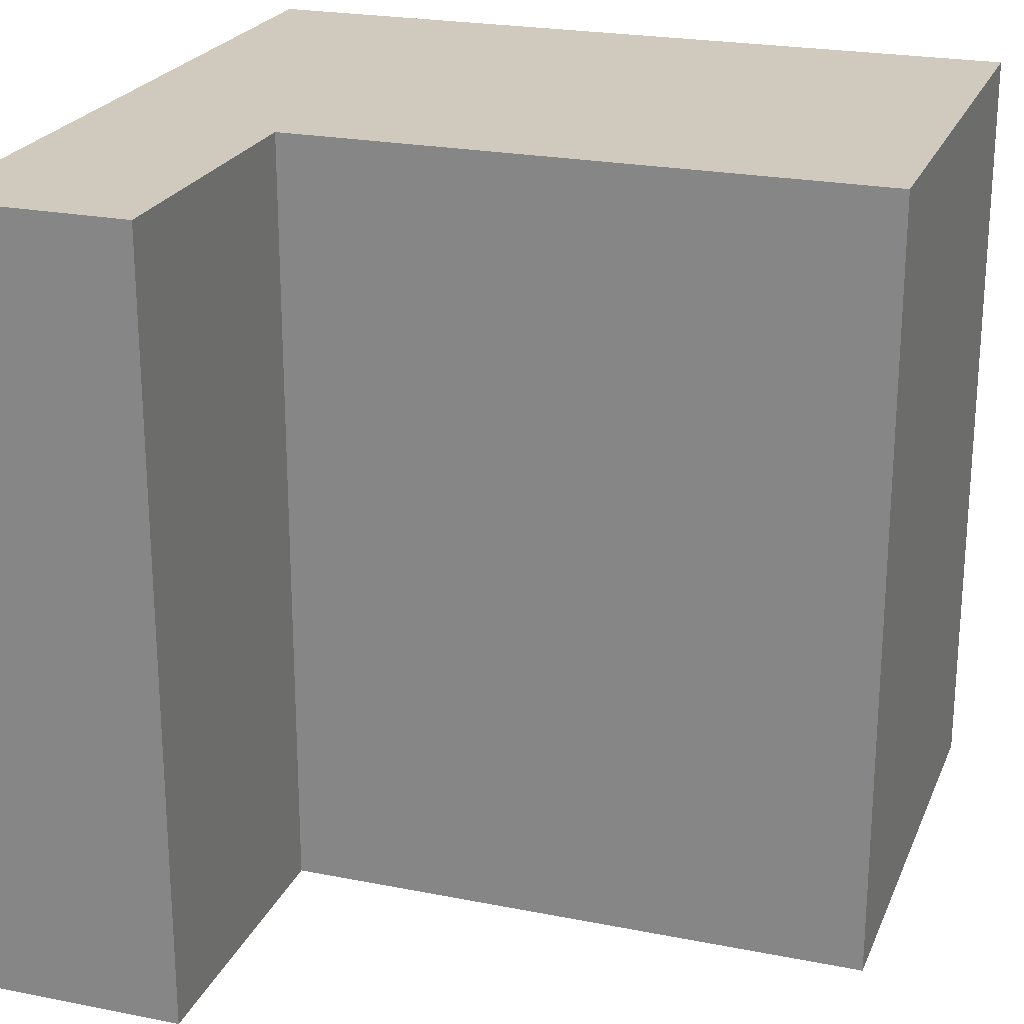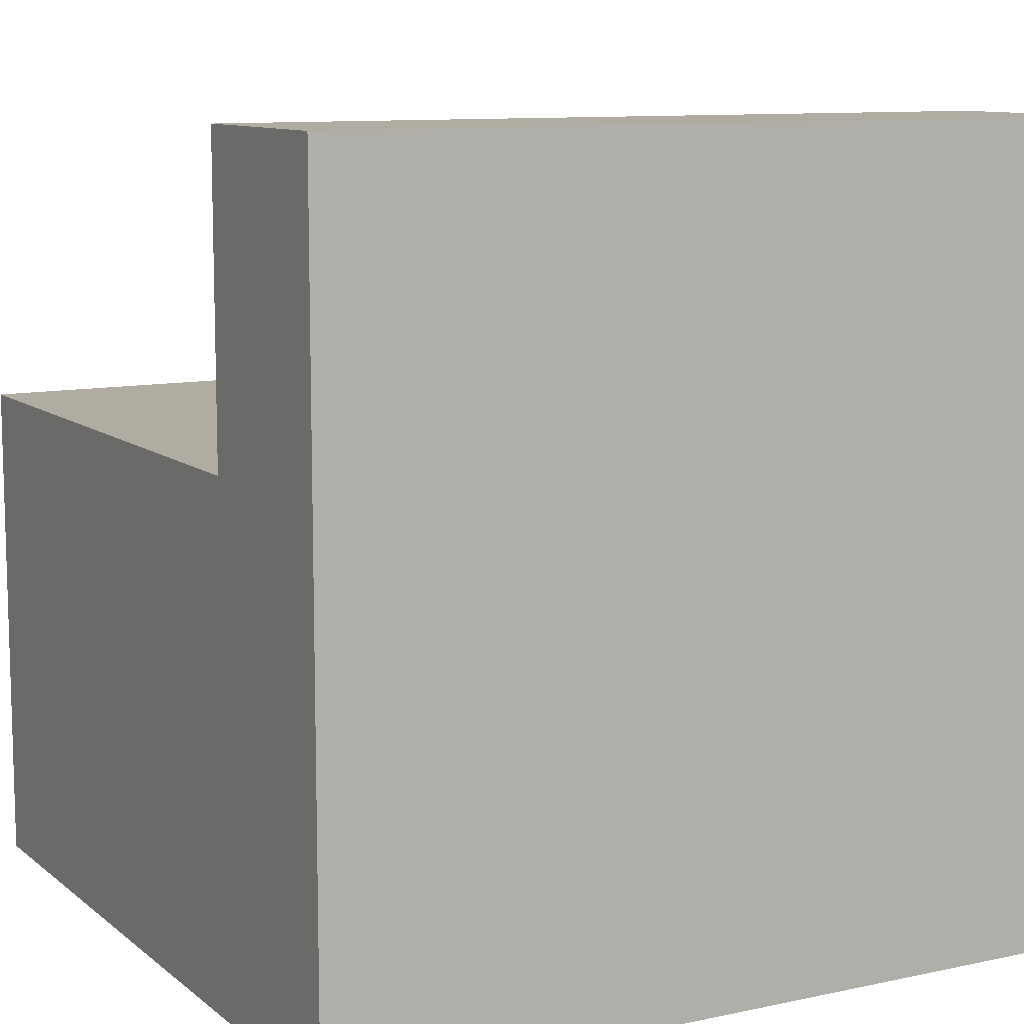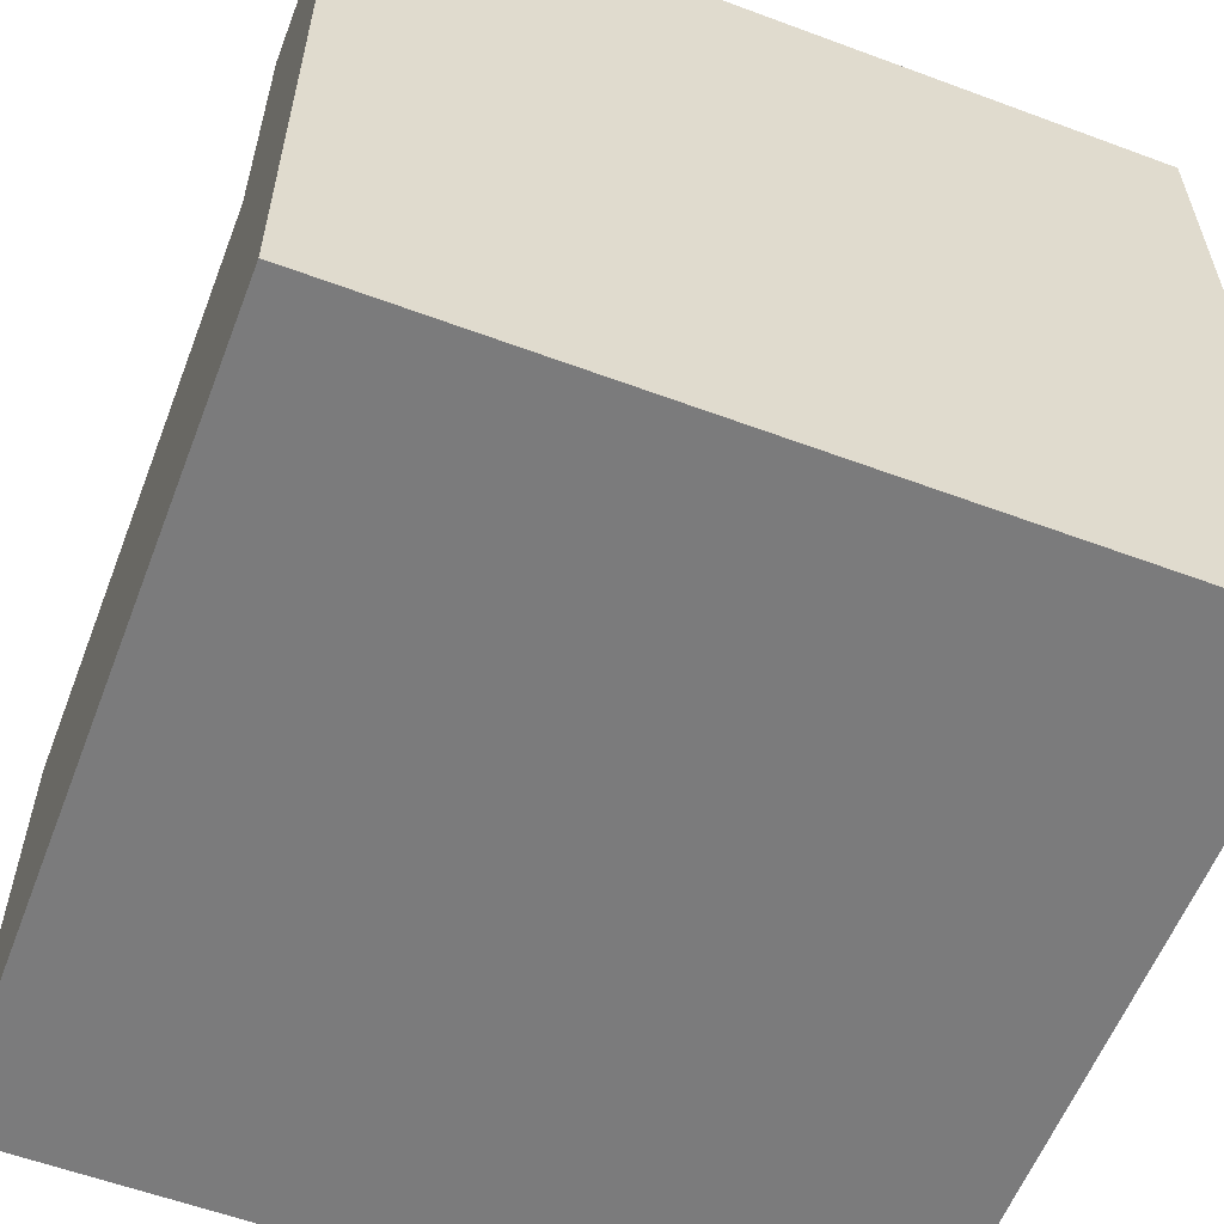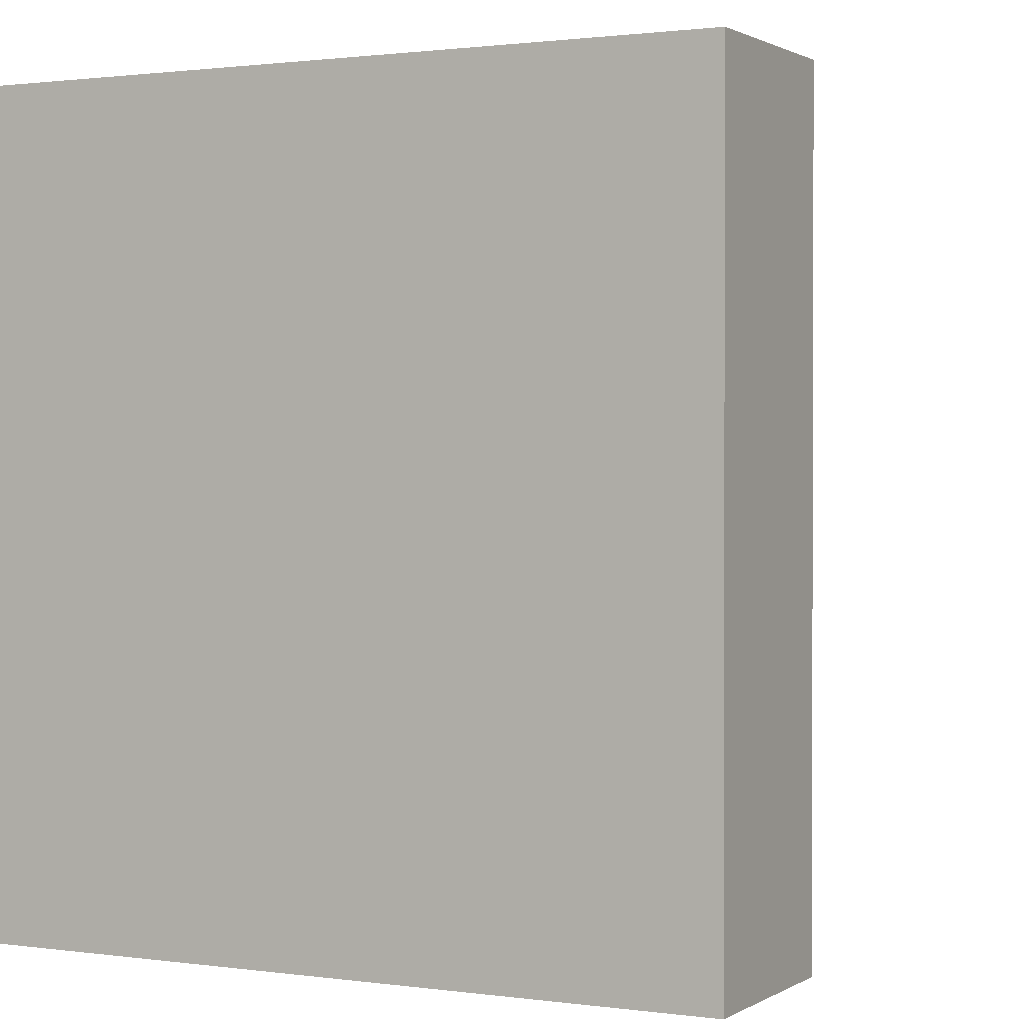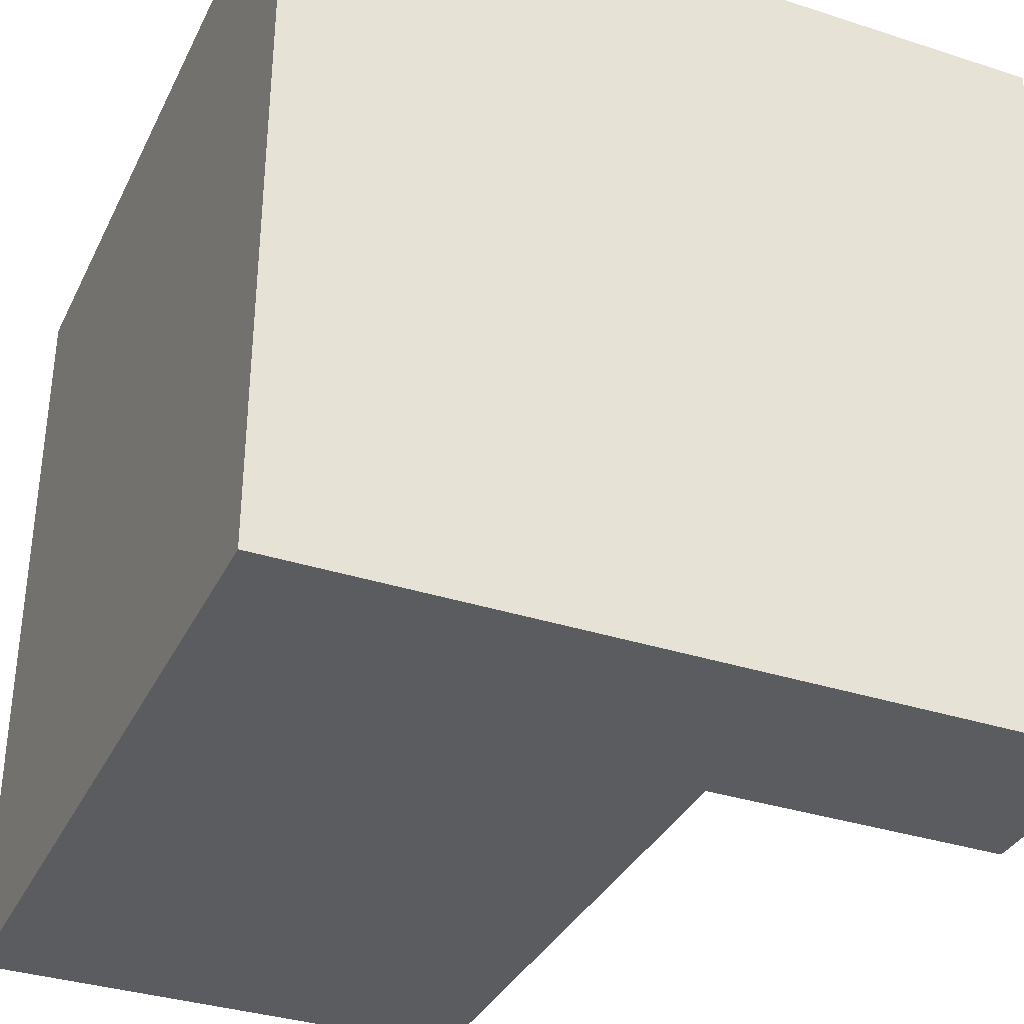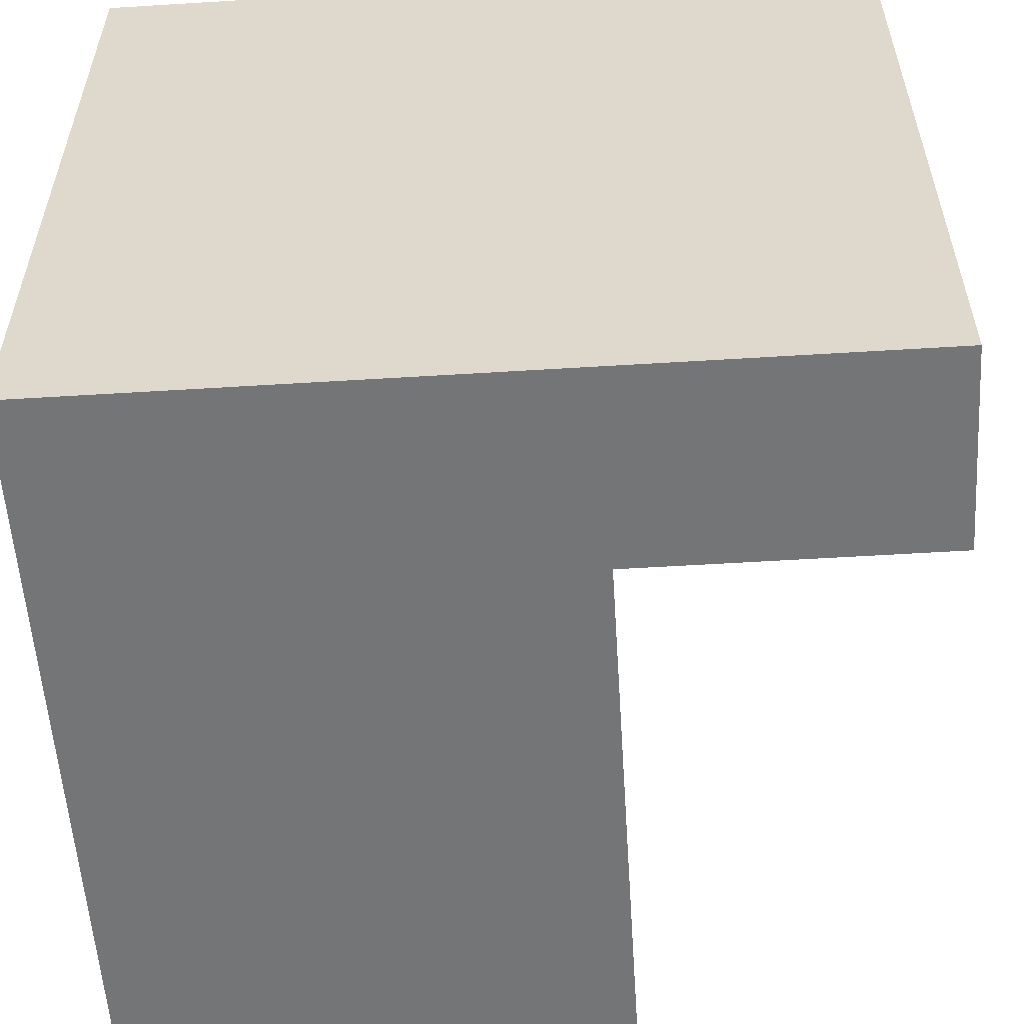
<metadata>
{"format":"obj","ext":"obj","renderer":"f3d","projection":"perspective","resolution":1024,"background":"white","views":[{"elev":23.0,"azim":-161.3,"up":"+Z"},{"elev":10.2,"azim":61.4,"up":"+Y"},{"elev":-58.4,"azim":69.0,"up":"+Y"},{"elev":1.1,"azim":117.4,"up":"+Z"},{"elev":-34.8,"azim":66.6,"up":"+Z"},{"elev":-56.4,"azim":93.7,"up":"+Z"}]}
</metadata>
<code>
o peg_l_short
v 0.009018 -0.00753 -0.01
v 0.009018 -0.00753 0.01
v -0.01098 -0.00753 -0.01
v -0.01098 -0.00753 0.01
v 0.009018 0.01247 -0.01
v 0.009018 0.01247 0.01
v -0.01098 0.00492 -0.01
v -0.01098 0.00492 0.01
v 0.004068 0.00492 0.01
v 0.004068 0.00492 -0.01
v 0.004068 0.01247 -0.01
v 0.004068 0.01247 0.01
f 2 3 1
f 4 7 3
f 6 1 5
f 10 5 1
f 9 4 2
f 10 8 9
f 12 5 11
f 9 11 10
f 2 4 3
f 4 8 7
f 6 2 1
f 1 3 10
f 3 7 10
f 10 11 5
f 6 12 9
f 9 8 4
f 2 6 9
f 10 7 8
f 12 6 5
f 9 12 11

</code>
